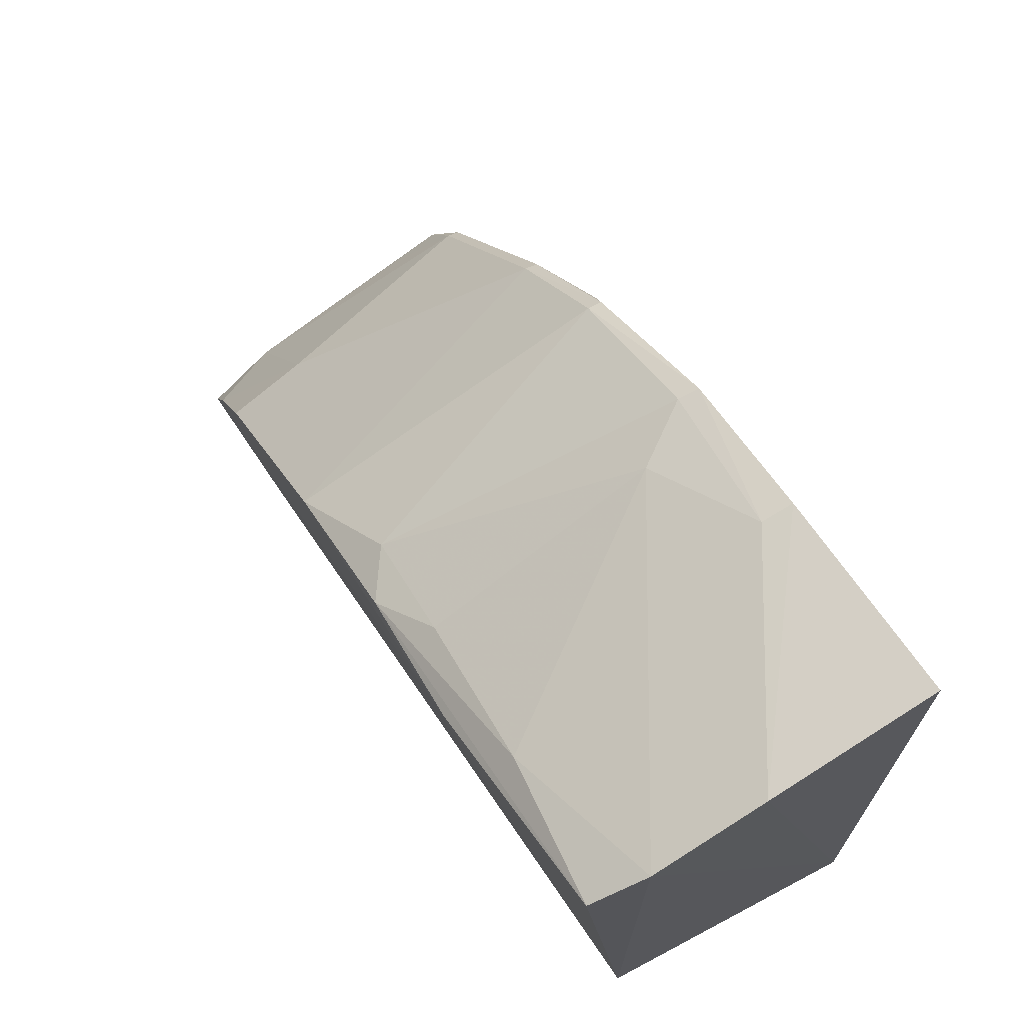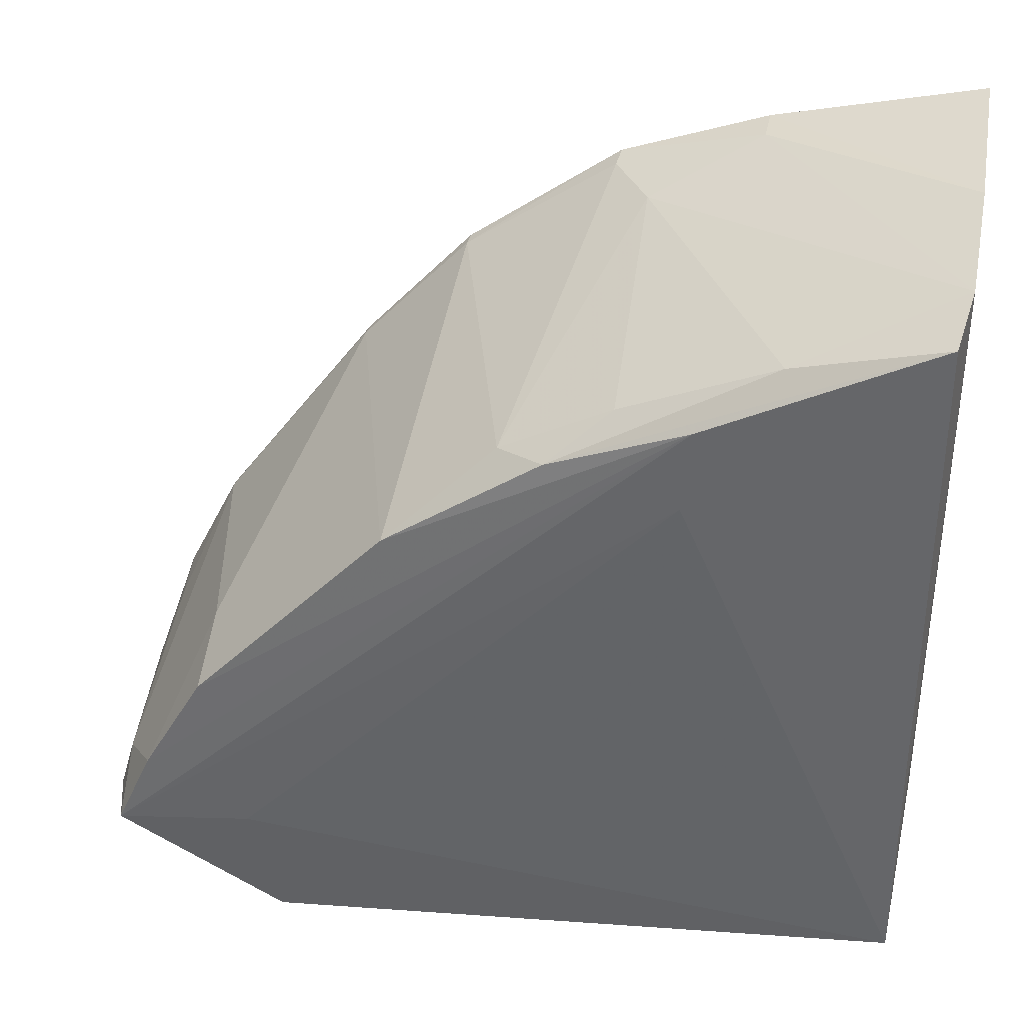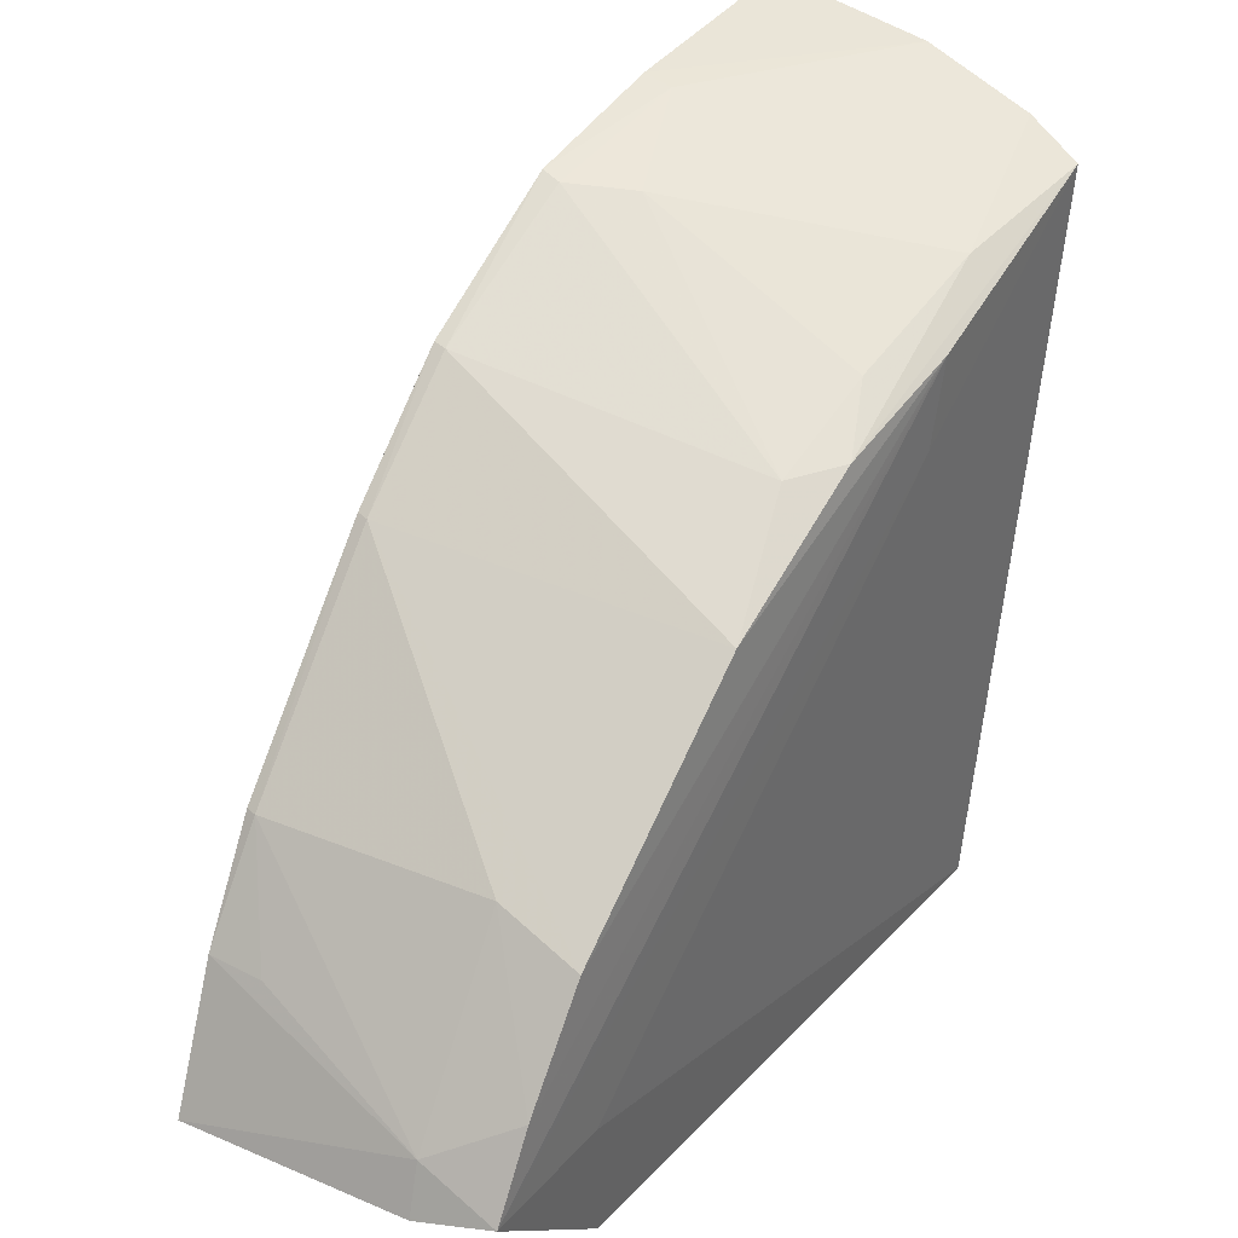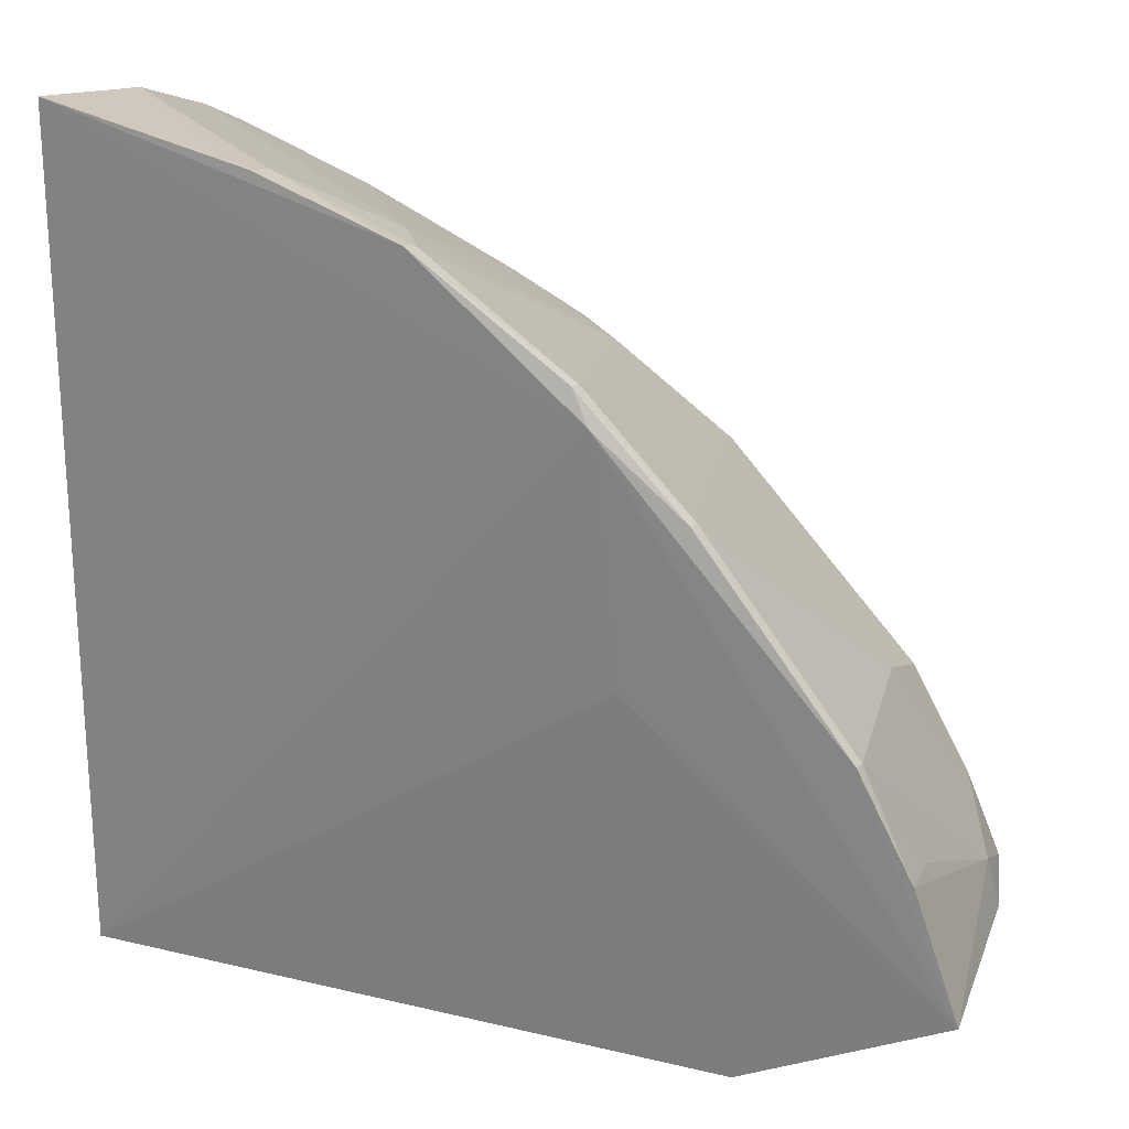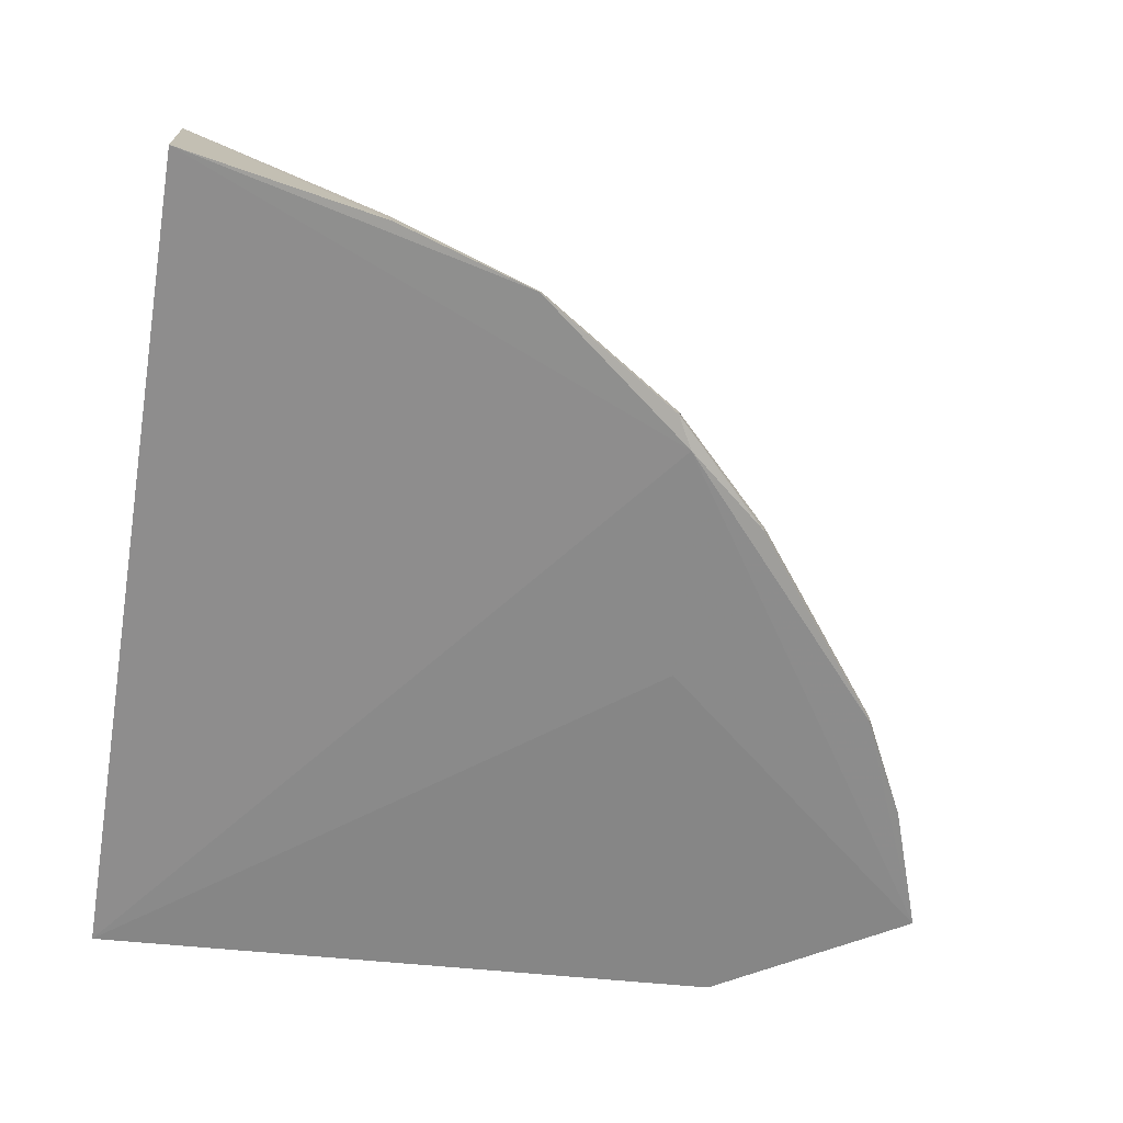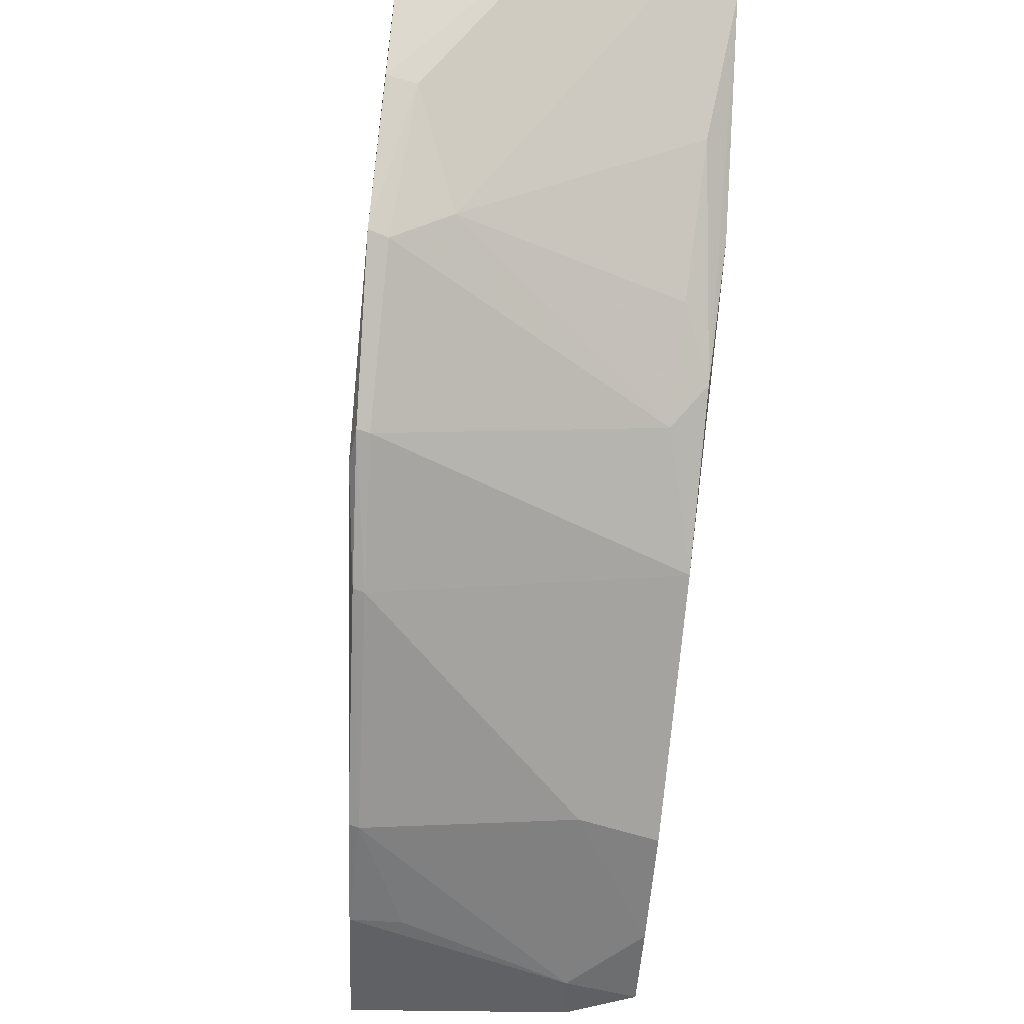
<metadata>
{"format":"obj","ext":"obj","renderer":"f3d","projection":"perspective","resolution":1024,"background":"white","views":[{"elev":71.4,"azim":61.5,"up":"+Y"},{"elev":32.1,"azim":12.4,"up":"+Y"},{"elev":27.7,"azim":-51.2,"up":"+Y"},{"elev":26.2,"azim":-153.9,"up":"+Y"},{"elev":-63.2,"azim":170.3,"up":"+Z"},{"elev":59.6,"azim":-81.7,"up":"+Y"}]}
</metadata>
<code>
v -0.2201 -0.005185 0.02271
v -0.2194 -0.005544 -0.05531
v -0.2159 0.221 -0.003223
v -0.2748 0.2193 -0.04481
v -0.4577 0.02399 -0.0323
v -0.218 0.2306 -0.04821
v -0.2153 0.2085 0.02676
v -0.3972 -0.008638 0.03939
v -0.3616 0.1685 -0.04177
v -0.3038 0.2025 -0.02234
v -0.401 -0.005485 -0.03778
v -0.2176 0.1999 0.0421
v -0.3146 0.2062 -0.0432
v -0.4145 0.07524 0.04946
v -0.2749 0.2172 -0.03642
v -0.3698 0.1007 -0.04197
v -0.2588 0.1885 0.03883
v -0.4291 0.09089 -0.03133
v -0.442 0.02385 0.04856
v -0.3605 0.1306 0.04882
v -0.3152 0.2044 -0.03773
v -0.3867 0.1462 -0.03441
v -0.4286 0.09124 -0.03426
v -0.4485 0.02102 0.02916
v -0.2824 0.1486 0.04545
v -0.4446 0.03469 0.0285
v -0.3176 0.1586 0.04758
v -0.3569 0.1768 -0.03662
v -0.4157 0.0853 0.02718
v -0.4444 0.06132 -0.03291
v -0.3861 0.1468 -0.03763
v -0.4044 0.02671 0.04535
v -0.2797 0.1722 0.04736
v -0.4317 0.04618 0.04906
v -0.301 0.1718 0.03867
v -0.3314 0.1568 0.03877
v -0.3566 0.1776 -0.0402
v -0.4425 0.05955 -0.01842
f 6 3 2
f 6 4 3
f 7 1 2
f 7 2 3
f 8 2 1
f 9 6 2
f 11 8 5
f 11 2 8
f 12 1 7
f 13 4 6
f 13 6 9
f 15 3 4
f 15 4 13
f 15 10 7
f 15 7 3
f 16 9 2
f 16 2 11
f 16 11 5
f 16 5 9
f 17 12 7
f 17 7 10
f 21 15 13
f 21 10 15
f 22 14 20
f 23 9 5
f 24 5 8
f 24 8 19
f 25 1 12
f 26 24 19
f 26 5 24
f 27 12 17
f 28 21 13
f 28 22 20
f 29 22 18
f 29 14 22
f 29 18 26
f 30 23 5
f 30 18 23
f 30 5 26
f 31 9 23
f 31 23 18
f 31 18 22
f 32 25 19
f 32 1 25
f 32 19 8
f 32 8 1
f 33 20 14
f 33 19 25
f 33 27 20
f 33 25 12
f 33 12 27
f 34 26 19
f 34 29 26
f 34 14 29
f 34 33 14
f 34 19 33
f 35 27 17
f 35 17 10
f 36 20 27
f 36 28 20
f 36 21 28
f 36 10 21
f 36 35 10
f 36 27 35
f 37 28 13
f 37 13 9
f 37 9 31
f 37 31 22
f 37 22 28
f 38 30 26
f 38 26 18
f 38 18 30

</code>
